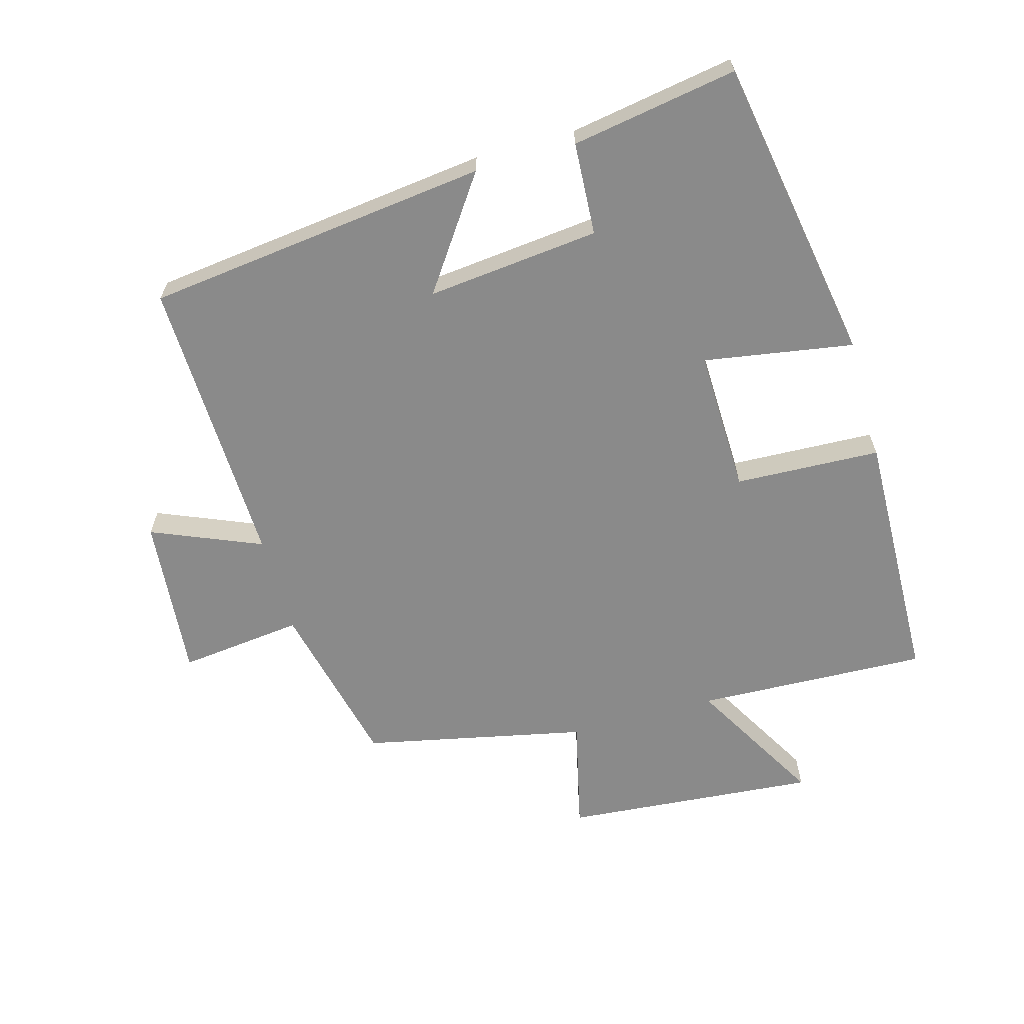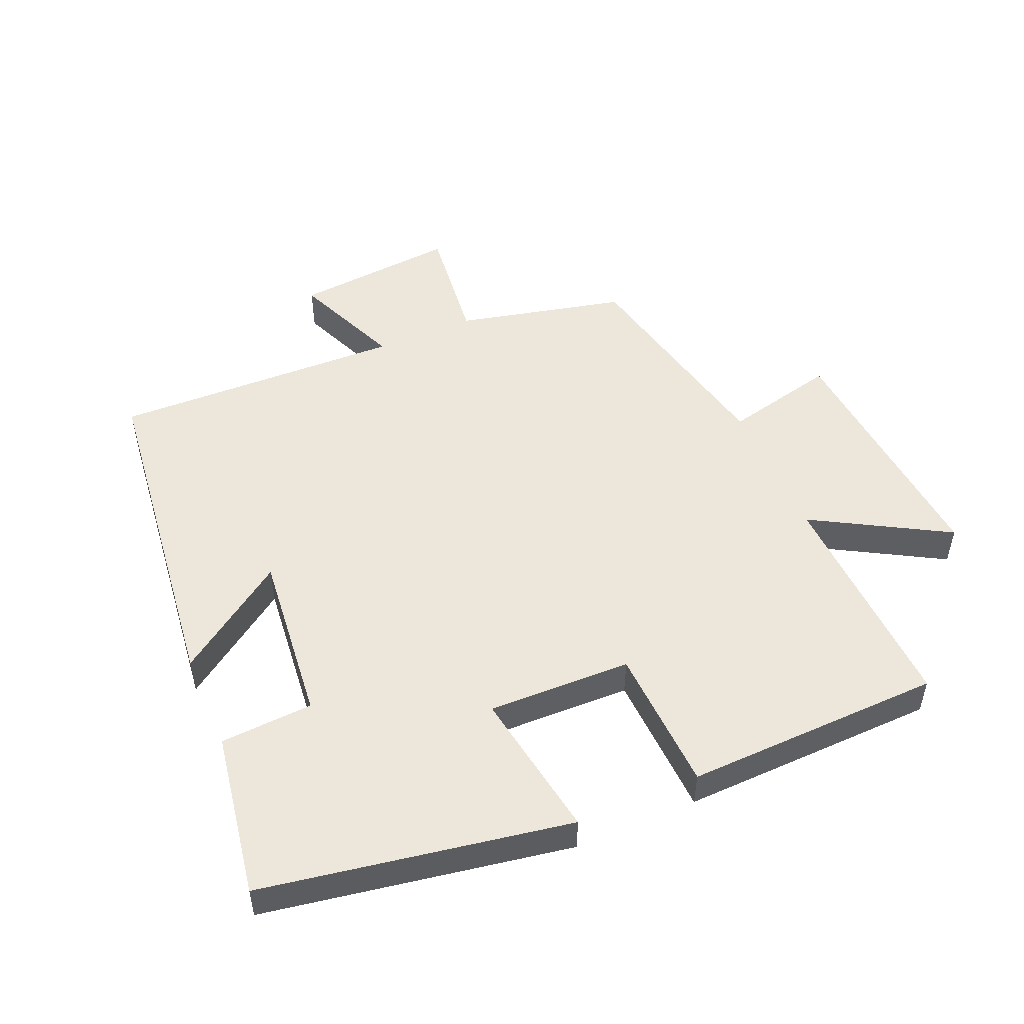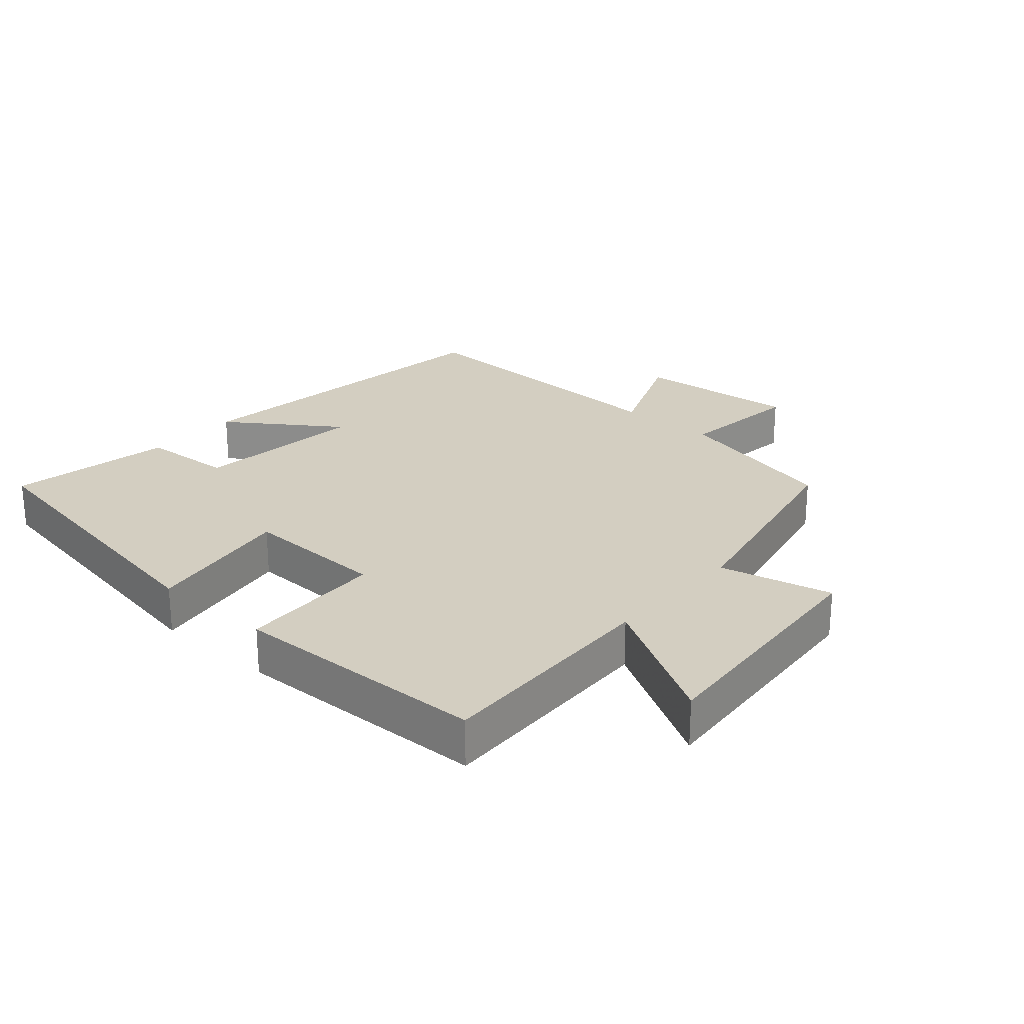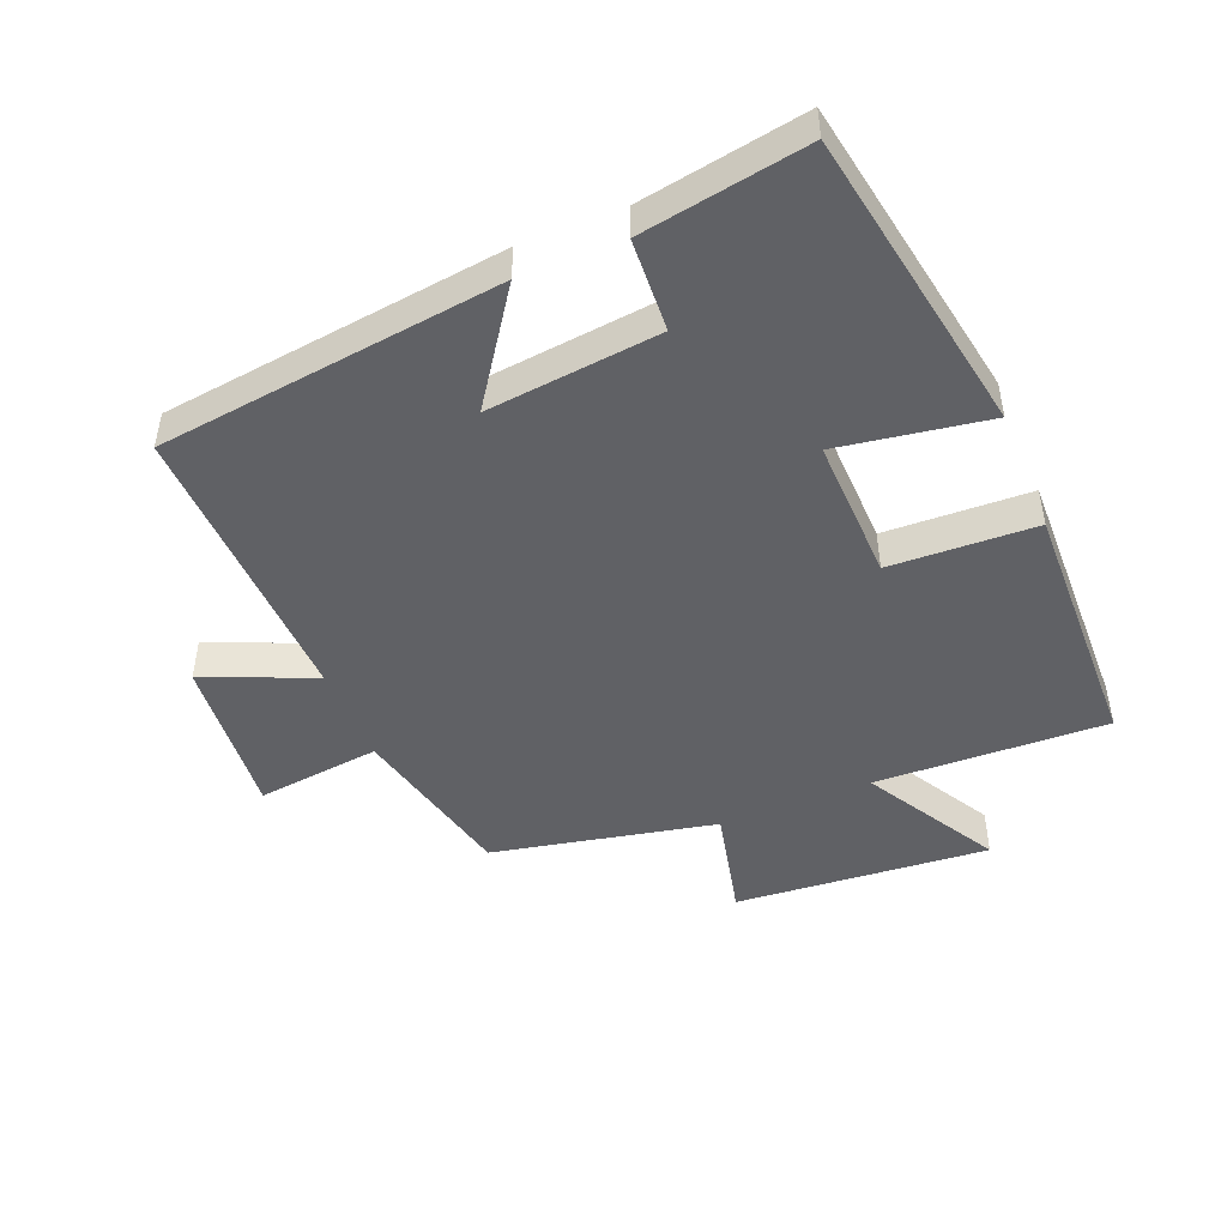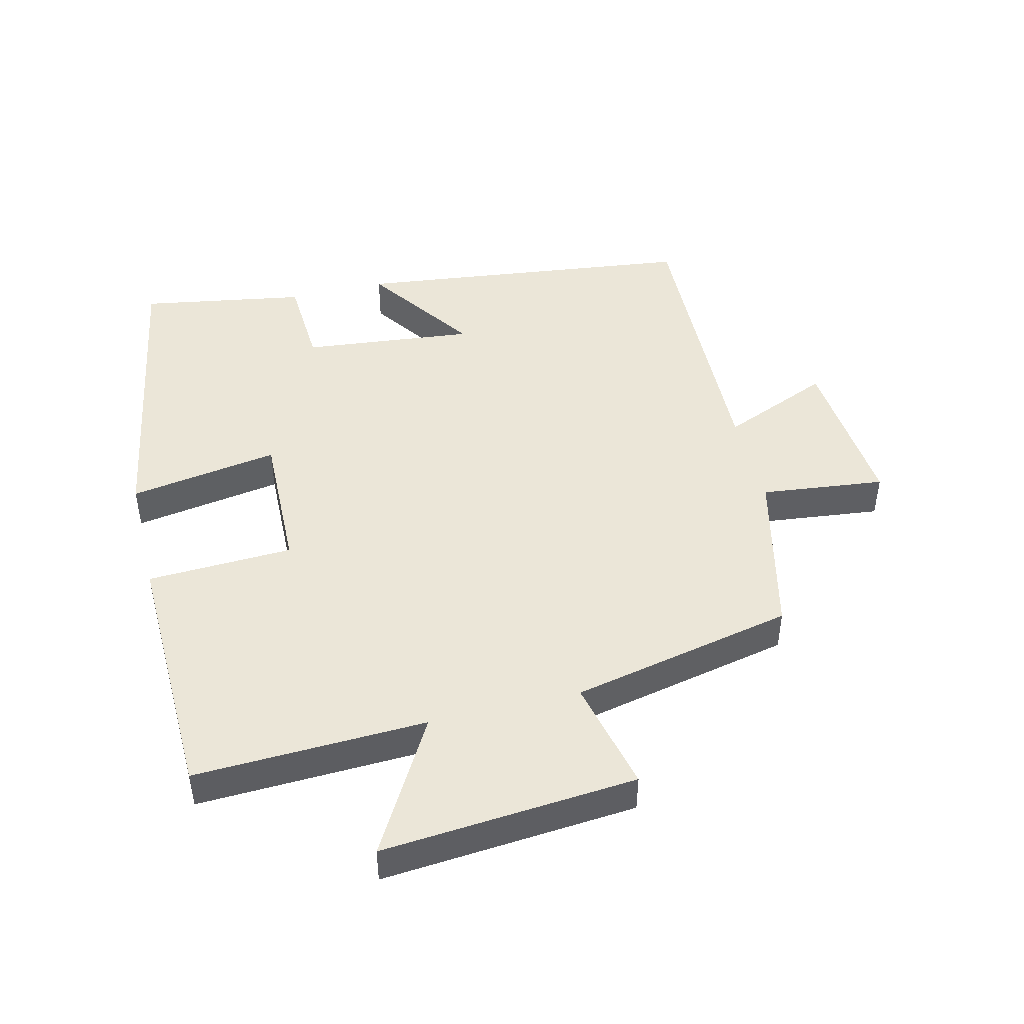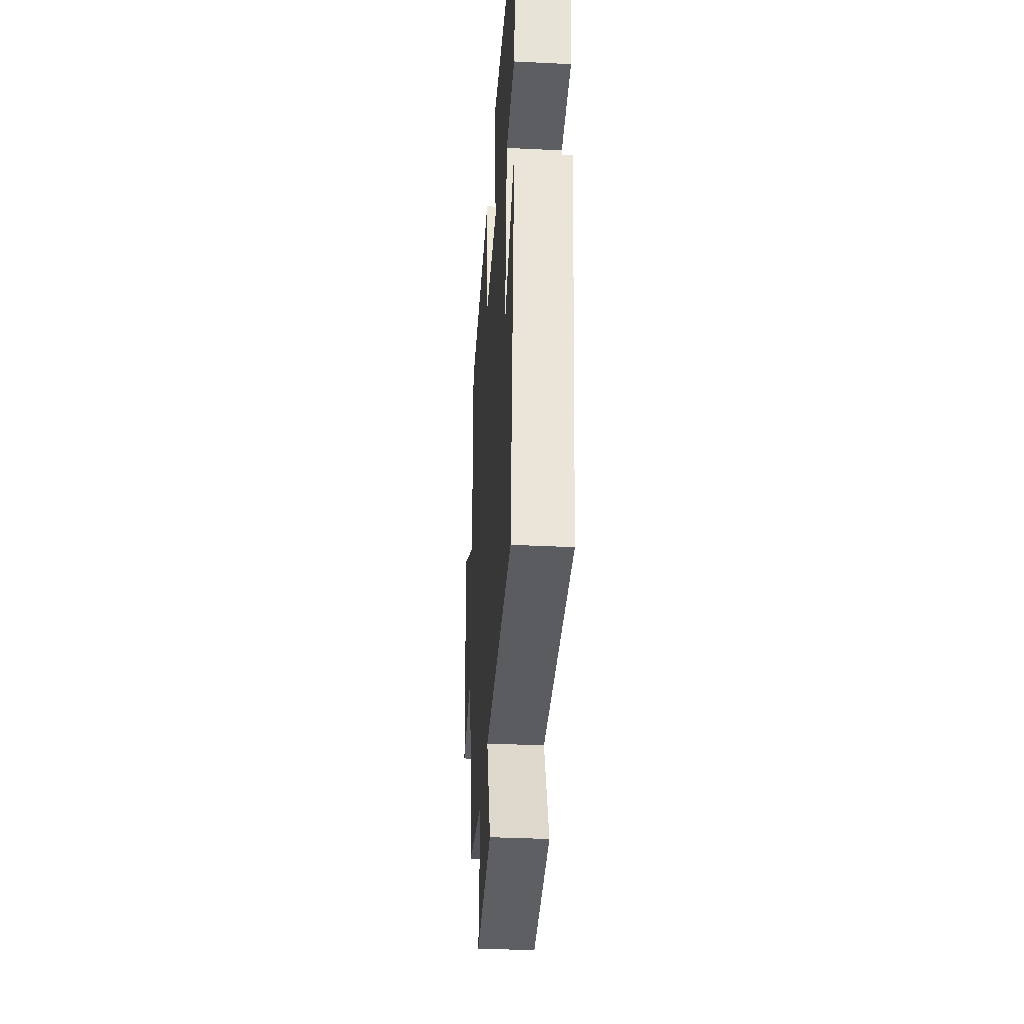
<metadata>
{"format":"obj","ext":"obj","renderer":"f3d","projection":"perspective","resolution":1024,"background":"white","views":[{"elev":-63.6,"azim":-74.4,"up":"+Y"},{"elev":50.5,"azim":-23.4,"up":"+Y"},{"elev":24.9,"azim":41.3,"up":"+Y"},{"elev":-47.3,"azim":-67.7,"up":"+Y"},{"elev":46.3,"azim":76.2,"up":"+Y"},{"elev":-35.9,"azim":-93.7,"up":"+Z"}]}
</metadata>
<code>
v -0.543 0.07 0.418
v -0.073 0.07 0.5
v -0.11 0.07 0.271
v 0.11 0.07 0.277
v 0.119 0.07 0.5
v 0.513 0.07 0.49
v 0.5 0.07 0.135
v 0.705 0.07 0.253
v 0.673 0.07 -0.137
v 0.5 0.07 -0.097
v 0.428 0.07 -0.439
v 0.169 0.07 -0.5
v 0.191 0.07 -0.69
v -0.059 0.07 -0.668
v 0.011 0.07 -0.5
v -0.436 0.07 -0.514
v -0.5 0.07 0.011
v -0.33 0.07 -0.107
v -0.358 0.07 0.157
v -0.5 0.07 0.165
v -0.543 0 0.418
v -0.073 0 0.5
v -0.11 0 0.271
v 0.11 0 0.277
v 0.119 0 0.5
v 0.513 0 0.49
v 0.5 0 0.135
v 0.705 0 0.253
v 0.673 0 -0.137
v 0.5 0 -0.097
v 0.428 0 -0.439
v 0.169 0 -0.5
v 0.191 0 -0.69
v -0.059 0 -0.668
v 0.011 0 -0.5
v -0.436 0 -0.514
v -0.5 0 0.011
v -0.33 0 -0.107
v -0.358 0 0.157
v -0.5 0 0.165
f 1 2 3
f 20 1 3
f 19 20 3
f 18 19 3 4
f 15 16 17 18
f 15 18 4
f 12 13 14 15
f 12 15 4
f 11 12 4
f 10 11 4
f 7 8 9 10
f 7 10 4 5
f 5 6 7
f 23 22 21
f 23 21 40
f 23 40 39
f 24 23 39 38
f 38 37 36 35
f 24 38 35
f 35 34 33 32
f 24 35 32
f 24 32 31
f 24 31 30
f 30 29 28 27
f 25 24 30 27
f 27 26 25
f 1 21 22 2
f 2 22 23 3
f 3 23 24 4
f 4 24 25 5
f 5 25 26 6
f 6 26 27 7
f 7 27 28 8
f 8 28 29 9
f 9 29 30 10
f 10 30 31 11
f 11 31 32 12
f 12 32 33 13
f 13 33 34 14
f 14 34 35 15
f 15 35 36 16
f 16 36 37 17
f 17 37 38 18
f 18 38 39 19
f 19 39 40 20
f 20 40 21 1

</code>
